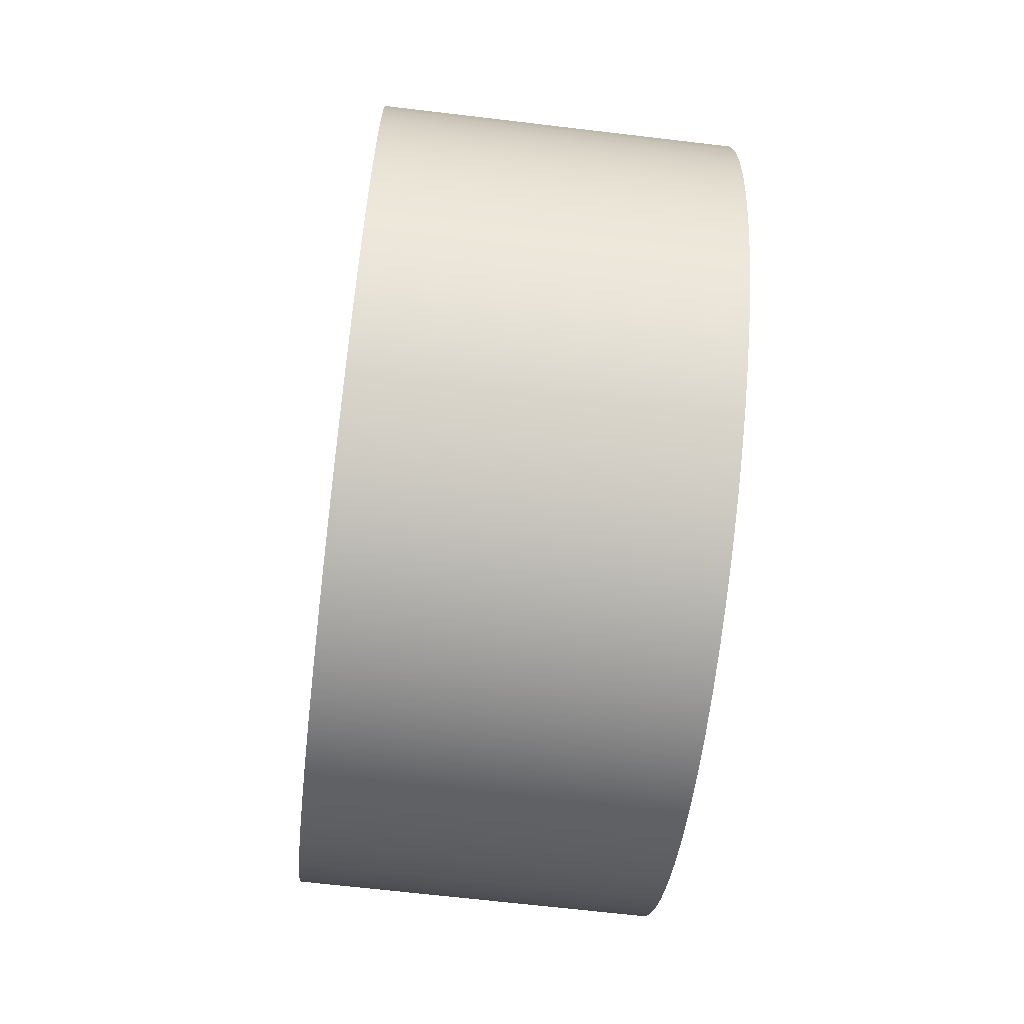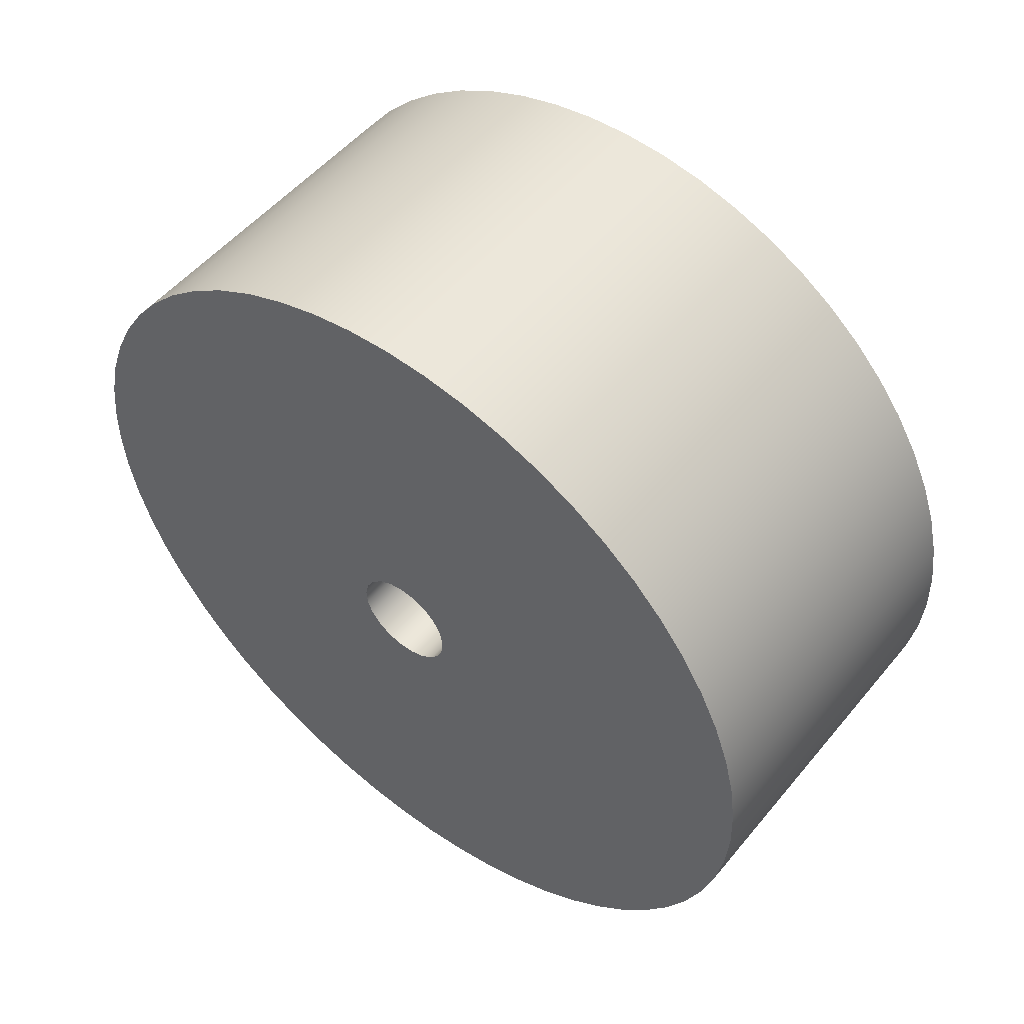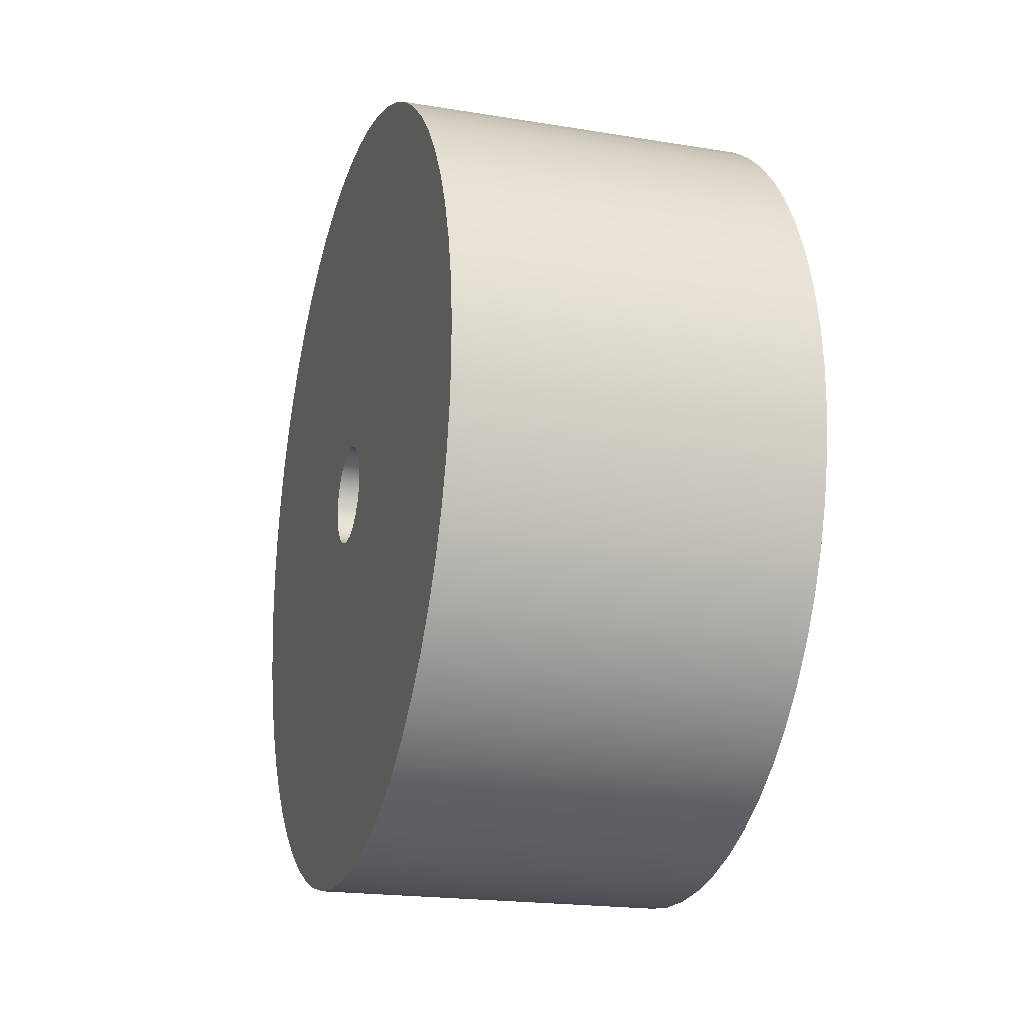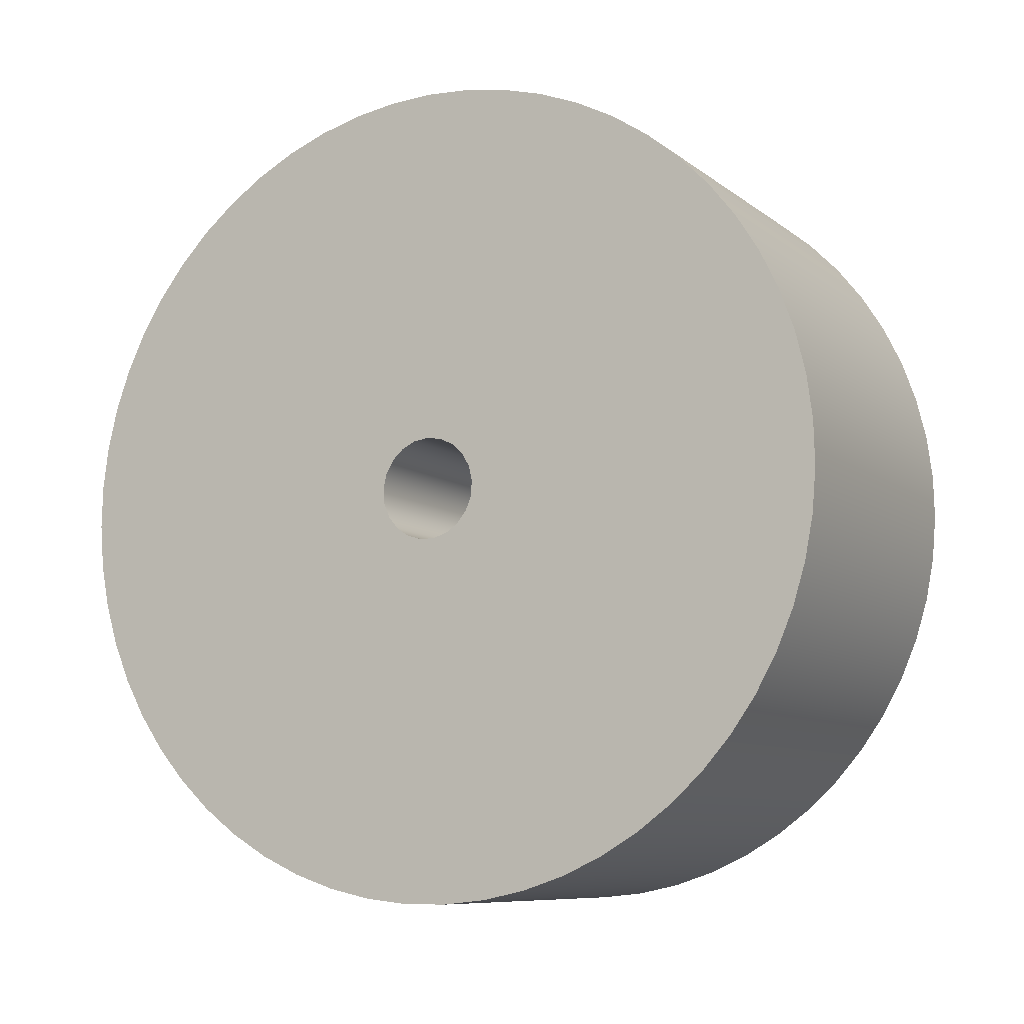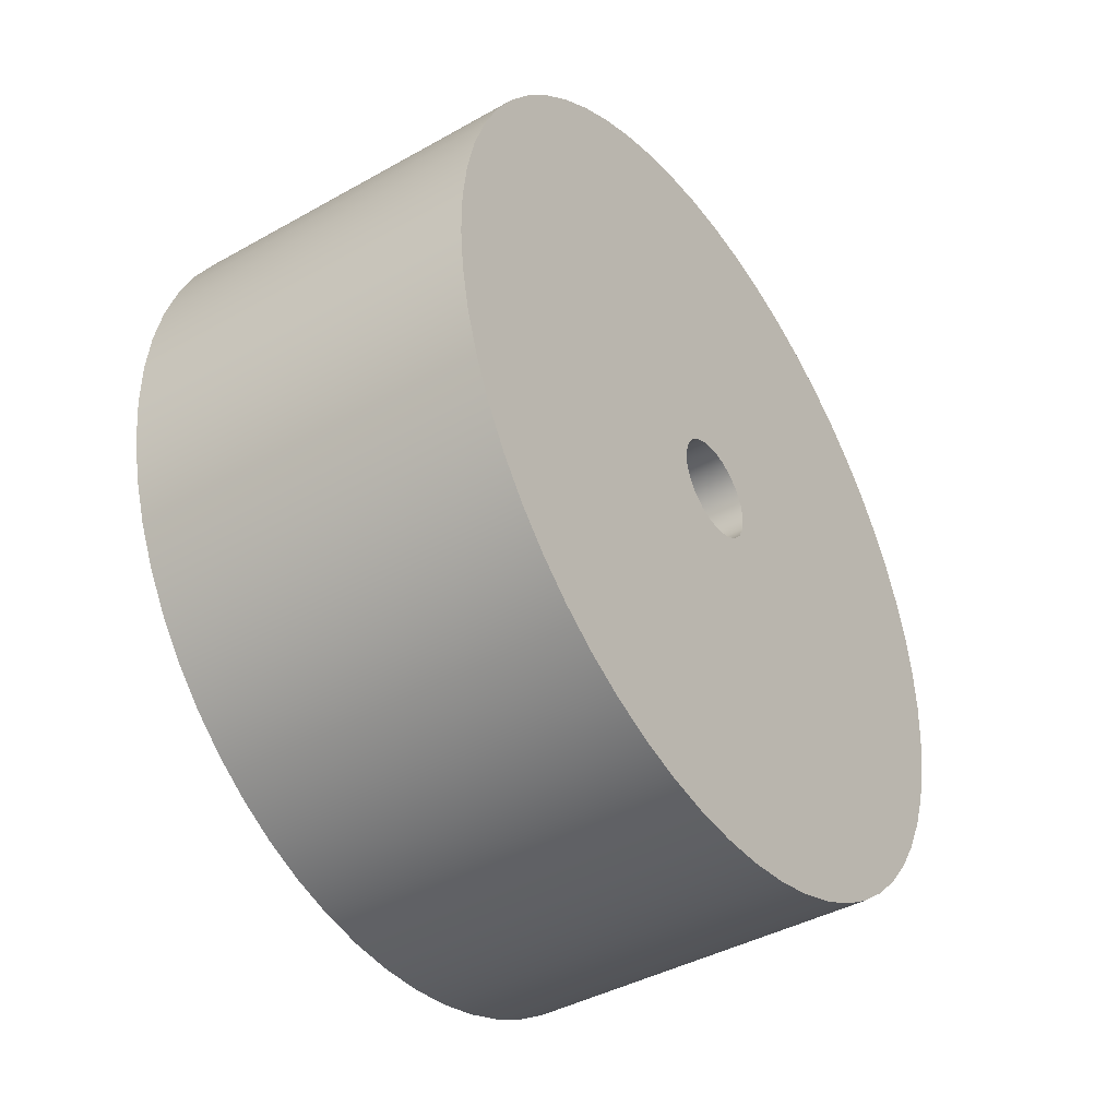
<metadata>
{"format":"obj","ext":"obj","renderer":"f3d","projection":"perspective","resolution":1024,"background":"white","views":[{"elev":-66.7,"azim":173.2,"up":"+Z"},{"elev":51.9,"azim":-51.7,"up":"+Z"},{"elev":-20.0,"azim":163.2,"up":"+Y"},{"elev":-8.7,"azim":118.2,"up":"+Z"},{"elev":-41.5,"azim":-145.8,"up":"+Y"}]}
</metadata>
<code>
v 0 -6.123e-17 0.5
v 0 0.1474 0.4778
v 0 0.2817 0.4131
v 0 0.3909 0.3117
v 0 0.4654 0.1827
v 0 0.4986 0.03737
v 0 0.4875 -0.1113
v 0 0.433 -0.25
v 0 0.3401 -0.3665
v 0 0.2169 -0.4505
v 0 0.07452 -0.4944
v 0 -0.07452 -0.4944
v 0 -0.2169 -0.4505
v 0 -0.3401 -0.3665
v 0 -0.433 -0.25
v 0 -0.4875 -0.1113
v 0 -0.4986 0.03737
v 0 -0.4654 0.1827
v 0 -0.3909 0.3117
v 0 -0.2817 0.4131
v 0 -0.1474 0.4778
v 3.5 -6.123e-17 0.5
v 3.5 -0.1474 0.4778
v 3.5 -0.2817 0.4131
v 3.5 -0.3909 0.3117
v 3.5 -0.4654 0.1827
v 3.5 -0.4986 0.03737
v 3.5 -0.4875 -0.1113
v 3.5 -0.433 -0.25
v 3.5 -0.3401 -0.3665
v 3.5 -0.2169 -0.4505
v 3.5 -0.07452 -0.4944
v 3.5 0.07452 -0.4944
v 3.5 0.2169 -0.4505
v 3.5 0.3401 -0.3665
v 3.5 0.433 -0.25
v 3.5 0.4875 -0.1113
v 3.5 0.4986 0.03737
v 3.5 0.4654 0.1827
v 3.5 0.3909 0.3117
v 3.5 0.2817 0.4131
v 3.5 0.1474 0.4778
v 0 -6.123e-17 0.5
v 3.5 -6.123e-17 0.5
v 3.5 -4.899e-16 4
v 3.5 0.4252 3.977
v 3.5 0.8455 3.91
v 3.5 1.256 3.798
v 3.5 1.653 3.643
v 3.5 2.031 3.446
v 3.5 2.385 3.211
v 3.5 2.713 2.939
v 3.5 3.01 2.634
v 3.5 3.273 2.299
v 3.5 3.499 1.938
v 3.5 3.685 1.555
v 3.5 3.83 1.155
v 3.5 3.931 0.7412
v 3.5 3.987 0.3191
v 3.5 3.999 -0.1065
v 3.5 3.965 -0.5309
v 3.5 3.886 -0.9493
v 3.5 3.763 -1.357
v 3.5 3.597 -1.749
v 3.5 3.391 -2.122
v 3.5 3.146 -2.47
v 3.5 2.866 -2.791
v 3.5 2.553 -3.079
v 3.5 2.211 -3.333
v 3.5 1.844 -3.549
v 3.5 1.457 -3.725
v 3.5 1.052 -3.859
v 3.5 0.6363 -3.949
v 3.5 0.2129 -3.994
v 3.5 -0.2129 -3.994
v 3.5 -0.6363 -3.949
v 3.5 -1.052 -3.859
v 3.5 -1.457 -3.725
v 3.5 -1.844 -3.549
v 3.5 -2.211 -3.333
v 3.5 -2.553 -3.079
v 3.5 -2.866 -2.791
v 3.5 -3.146 -2.47
v 3.5 -3.391 -2.122
v 3.5 -3.597 -1.749
v 3.5 -3.763 -1.357
v 3.5 -3.886 -0.9493
v 3.5 -3.965 -0.5309
v 3.5 -3.999 -0.1065
v 3.5 -3.987 0.3191
v 3.5 -3.931 0.7412
v 3.5 -3.83 1.155
v 3.5 -3.685 1.555
v 3.5 -3.499 1.938
v 3.5 -3.273 2.299
v 3.5 -3.01 2.634
v 3.5 -2.713 2.939
v 3.5 -2.385 3.211
v 3.5 -2.031 3.446
v 3.5 -1.653 3.643
v 3.5 -1.256 3.798
v 3.5 -0.8455 3.91
v 3.5 -0.4252 3.977
v 0 -4.899e-16 4
v 0 -0.4252 3.977
v 0 -0.8455 3.91
v 0 -1.256 3.798
v 0 -1.653 3.643
v 0 -2.031 3.446
v 0 -2.385 3.211
v 0 -2.713 2.939
v 0 -3.01 2.634
v 0 -3.273 2.299
v 0 -3.499 1.938
v 0 -3.685 1.555
v 0 -3.83 1.155
v 0 -3.931 0.7412
v 0 -3.987 0.3191
v 0 -3.999 -0.1065
v 0 -3.965 -0.5309
v 0 -3.886 -0.9493
v 0 -3.763 -1.357
v 0 -3.597 -1.749
v 0 -3.391 -2.122
v 0 -3.146 -2.47
v 0 -2.866 -2.791
v 0 -2.553 -3.079
v 0 -2.211 -3.333
v 0 -1.844 -3.549
v 0 -1.457 -3.725
v 0 -1.052 -3.859
v 0 -0.6363 -3.949
v 0 -0.2129 -3.994
v 0 0.2129 -3.994
v 0 0.6363 -3.949
v 0 1.052 -3.859
v 0 1.457 -3.725
v 0 1.844 -3.549
v 0 2.211 -3.333
v 0 2.553 -3.079
v 0 2.866 -2.791
v 0 3.146 -2.47
v 0 3.391 -2.122
v 0 3.597 -1.749
v 0 3.763 -1.357
v 0 3.886 -0.9493
v 0 3.965 -0.5309
v 0 3.999 -0.1065
v 0 3.987 0.3191
v 0 3.931 0.7412
v 0 3.83 1.155
v 0 3.685 1.555
v 0 3.499 1.938
v 0 3.273 2.299
v 0 3.01 2.634
v 0 2.713 2.939
v 0 2.385 3.211
v 0 2.031 3.446
v 0 1.653 3.643
v 0 1.256 3.798
v 0 0.8455 3.91
v 0 0.4252 3.977
v 0 -4.899e-16 4
v 3.5 -4.899e-16 4
v 3.5 -6.123e-17 0.5
v 3.5 0.1474 0.4778
v 3.5 0.2817 0.4131
v 3.5 0.3909 0.3117
v 3.5 0.4654 0.1827
v 3.5 0.4986 0.03737
v 3.5 0.4875 -0.1113
v 3.5 0.433 -0.25
v 3.5 0.3401 -0.3665
v 3.5 0.2169 -0.4505
v 3.5 0.07452 -0.4944
v 3.5 -0.07452 -0.4944
v 3.5 -0.2169 -0.4505
v 3.5 -0.3401 -0.3665
v 3.5 -0.433 -0.25
v 3.5 -0.4875 -0.1113
v 3.5 -0.4986 0.03737
v 3.5 -0.4654 0.1827
v 3.5 -0.3909 0.3117
v 3.5 -0.2817 0.4131
v 3.5 -0.1474 0.4778
v 3.5 -4.899e-16 4
v 3.5 -0.4252 3.977
v 3.5 -0.8455 3.91
v 3.5 -1.256 3.798
v 3.5 -1.653 3.643
v 3.5 -2.031 3.446
v 3.5 -2.385 3.211
v 3.5 -2.713 2.939
v 3.5 -3.01 2.634
v 3.5 -3.273 2.299
v 3.5 -3.499 1.938
v 3.5 -3.685 1.555
v 3.5 -3.83 1.155
v 3.5 -3.931 0.7412
v 3.5 -3.987 0.3191
v 3.5 -3.999 -0.1065
v 3.5 -3.965 -0.5309
v 3.5 -3.886 -0.9493
v 3.5 -3.763 -1.357
v 3.5 -3.597 -1.749
v 3.5 -3.391 -2.122
v 3.5 -3.146 -2.47
v 3.5 -2.866 -2.791
v 3.5 -2.553 -3.079
v 3.5 -2.211 -3.333
v 3.5 -1.844 -3.549
v 3.5 -1.457 -3.725
v 3.5 -1.052 -3.859
v 3.5 -0.6363 -3.949
v 3.5 -0.2129 -3.994
v 3.5 0.2129 -3.994
v 3.5 0.6363 -3.949
v 3.5 1.052 -3.859
v 3.5 1.457 -3.725
v 3.5 1.844 -3.549
v 3.5 2.211 -3.333
v 3.5 2.553 -3.079
v 3.5 2.866 -2.791
v 3.5 3.146 -2.47
v 3.5 3.391 -2.122
v 3.5 3.597 -1.749
v 3.5 3.763 -1.357
v 3.5 3.886 -0.9493
v 3.5 3.965 -0.5309
v 3.5 3.999 -0.1065
v 3.5 3.987 0.3191
v 3.5 3.931 0.7412
v 3.5 3.83 1.155
v 3.5 3.685 1.555
v 3.5 3.499 1.938
v 3.5 3.273 2.299
v 3.5 3.01 2.634
v 3.5 2.713 2.939
v 3.5 2.385 3.211
v 3.5 2.031 3.446
v 3.5 1.653 3.643
v 3.5 1.256 3.798
v 3.5 0.8455 3.91
v 3.5 0.4252 3.977
v 0 -6.123e-17 0.5
v 0 -0.1474 0.4778
v 0 -0.2817 0.4131
v 0 -0.3909 0.3117
v 0 -0.4654 0.1827
v 0 -0.4986 0.03737
v 0 -0.4875 -0.1113
v 0 -0.433 -0.25
v 0 -0.3401 -0.3665
v 0 -0.2169 -0.4505
v 0 -0.07452 -0.4944
v 0 0.07452 -0.4944
v 0 0.2169 -0.4505
v 0 0.3401 -0.3665
v 0 0.433 -0.25
v 0 0.4875 -0.1113
v 0 0.4986 0.03737
v 0 0.4654 0.1827
v 0 0.3909 0.3117
v 0 0.2817 0.4131
v 0 0.1474 0.4778
v 0 -4.899e-16 4
v 0 0.4252 3.977
v 0 0.8455 3.91
v 0 1.256 3.798
v 0 1.653 3.643
v 0 2.031 3.446
v 0 2.385 3.211
v 0 2.713 2.939
v 0 3.01 2.634
v 0 3.273 2.299
v 0 3.499 1.938
v 0 3.685 1.555
v 0 3.83 1.155
v 0 3.931 0.7412
v 0 3.987 0.3191
v 0 3.999 -0.1065
v 0 3.965 -0.5309
v 0 3.886 -0.9493
v 0 3.763 -1.357
v 0 3.597 -1.749
v 0 3.391 -2.122
v 0 3.146 -2.47
v 0 2.866 -2.791
v 0 2.553 -3.079
v 0 2.211 -3.333
v 0 1.844 -3.549
v 0 1.457 -3.725
v 0 1.052 -3.859
v 0 0.6363 -3.949
v 0 0.2129 -3.994
v 0 -0.2129 -3.994
v 0 -0.6363 -3.949
v 0 -1.052 -3.859
v 0 -1.457 -3.725
v 0 -1.844 -3.549
v 0 -2.211 -3.333
v 0 -2.553 -3.079
v 0 -2.866 -2.791
v 0 -3.146 -2.47
v 0 -3.391 -2.122
v 0 -3.597 -1.749
v 0 -3.763 -1.357
v 0 -3.886 -0.9493
v 0 -3.965 -0.5309
v 0 -3.999 -0.1065
v 0 -3.987 0.3191
v 0 -3.931 0.7412
v 0 -3.83 1.155
v 0 -3.685 1.555
v 0 -3.499 1.938
v 0 -3.273 2.299
v 0 -3.01 2.634
v 0 -2.713 2.939
v 0 -2.385 3.211
v 0 -2.031 3.446
v 0 -1.653 3.643
v 0 -1.256 3.798
v 0 -0.8455 3.91
v 0 -0.4252 3.977
g 8476186c-e353-11ea-837a-54bf646e7e1f
f 2 42 1
f 1 42 44
f 43 22 21
f 21 22 23
f 21 23 20
f 20 23 24
f 20 24 19
f 19 24 25
f 19 25 18
f 18 25 26
f 18 26 17
f 17 26 27
f 17 27 16
f 16 27 28
f 16 28 15
f 15 28 29
f 15 29 14
f 14 29 30
f 14 30 13
f 13 30 31
f 13 31 12
f 12 31 32
f 12 32 11
f 11 32 33
f 11 33 10
f 10 33 34
f 10 34 9
f 9 34 35
f 9 35 8
f 8 35 36
f 8 36 7
f 7 36 37
f 7 37 6
f 6 37 38
f 6 38 5
f 5 38 39
f 5 39 4
f 4 39 40
f 4 40 3
f 3 40 41
f 3 41 2
f 2 41 42
g 84382936-e353-11ea-97e0-54bf646e7e1f
f 46 162 45
f 45 162 163
f 164 104 103
f 103 104 105
f 103 105 102
f 102 105 106
f 102 106 101
f 101 106 107
f 101 107 100
f 100 107 108
f 100 108 99
f 99 108 109
f 99 109 98
f 98 109 110
f 98 110 97
f 97 110 111
f 97 111 96
f 96 111 112
f 96 112 95
f 95 112 113
f 95 113 94
f 94 113 114
f 94 114 93
f 93 114 115
f 93 115 92
f 92 115 116
f 92 116 91
f 91 116 117
f 91 117 90
f 90 117 118
f 90 118 89
f 89 118 119
f 89 119 88
f 88 119 120
f 88 120 87
f 87 120 121
f 87 121 86
f 86 121 122
f 86 122 85
f 85 122 123
f 85 123 84
f 84 123 124
f 84 124 83
f 83 124 125
f 83 125 82
f 82 125 126
f 82 126 81
f 81 126 127
f 81 127 80
f 80 127 128
f 80 128 79
f 79 128 129
f 79 129 78
f 78 129 130
f 78 130 77
f 77 130 131
f 77 131 76
f 76 131 132
f 76 132 75
f 75 132 133
f 75 133 74
f 74 133 134
f 74 134 73
f 73 134 135
f 73 135 72
f 72 135 136
f 72 136 71
f 71 136 137
f 71 137 70
f 70 137 138
f 70 138 69
f 69 138 139
f 69 139 68
f 68 139 140
f 68 140 67
f 67 140 141
f 67 141 66
f 66 141 142
f 66 142 65
f 65 142 143
f 65 143 64
f 64 143 144
f 64 144 63
f 63 144 145
f 63 145 62
f 62 145 146
f 62 146 61
f 61 146 147
f 61 147 60
f 60 147 148
f 60 148 59
f 59 148 149
f 59 149 58
f 58 149 150
f 58 150 57
f 57 150 151
f 57 151 56
f 56 151 152
f 56 152 55
f 55 152 153
f 55 153 54
f 54 153 154
f 54 154 53
f 53 154 155
f 53 155 52
f 52 155 156
f 52 156 51
f 51 156 157
f 51 157 50
f 50 157 158
f 50 158 49
f 49 158 159
f 49 159 48
f 48 159 160
f 48 160 47
f 47 160 161
f 47 161 46
f 46 161 162
g 8438775e-e353-11ea-b511-54bf646e7e1f
f 166 244 165
f 165 244 186
f 165 186 187
f 167 241 166
f 166 241 242
f 166 242 243
f 168 238 167
f 167 238 239
f 167 239 240
f 169 235 168
f 168 235 236
f 168 236 237
f 170 232 169
f 169 232 233
f 169 233 234
f 171 218 170
f 170 218 219
f 170 219 220
f 171 172 218
f 218 172 173
f 218 173 174
f 218 174 217
f 217 174 175
f 217 175 216
f 216 175 215
f 215 175 176
f 215 176 214
f 214 176 177
f 214 177 178
f 178 179 214
f 214 179 180
f 214 180 181
f 182 199 181
f 181 199 200
f 181 200 201
f 183 196 182
f 182 196 197
f 182 197 198
f 184 193 183
f 183 193 194
f 183 194 195
f 185 190 184
f 184 190 191
f 184 191 192
f 165 187 185
f 185 187 188
f 185 188 189
f 189 190 185
f 192 193 184
f 195 196 183
f 198 199 182
f 201 202 181
f 181 202 203
f 181 203 204
f 204 205 181
f 181 205 206
f 181 206 207
f 207 208 181
f 181 208 209
f 181 209 210
f 210 211 181
f 181 211 212
f 181 212 213
f 213 214 181
f 220 221 170
f 170 221 222
f 170 222 223
f 223 224 170
f 170 224 225
f 170 225 226
f 226 227 170
f 170 227 228
f 170 228 229
f 229 230 170
f 170 230 231
f 170 231 232
f 234 235 169
f 237 238 168
f 240 241 167
f 243 244 166
g 8438c576-e353-11ea-99d2-54bf646e7e1f
f 246 324 245
f 245 324 266
f 245 266 267
f 247 321 246
f 246 321 322
f 246 322 323
f 248 318 247
f 247 318 319
f 247 319 320
f 249 315 248
f 248 315 316
f 248 316 317
f 250 312 249
f 249 312 313
f 249 313 314
f 251 297 250
f 250 297 298
f 250 298 299
f 251 252 297
f 297 252 253
f 297 253 254
f 254 255 297
f 297 255 296
f 296 255 256
f 296 256 295
f 295 256 294
f 294 256 257
f 294 257 258
f 258 259 294
f 294 259 260
f 294 260 293
f 293 260 292
f 292 260 291
f 291 260 290
f 290 260 289
f 289 260 261
f 289 261 288
f 288 261 287
f 287 261 286
f 286 261 285
f 285 261 284
f 284 261 283
f 283 261 282
f 282 261 281
f 281 261 280
f 280 261 279
f 279 261 262
f 279 262 278
f 278 262 277
f 277 262 276
f 276 262 263
f 276 263 275
f 275 263 274
f 274 263 273
f 273 263 264
f 273 264 272
f 272 264 271
f 271 264 270
f 270 264 265
f 270 265 269
f 269 265 268
f 268 265 267
f 267 265 245
f 299 300 250
f 250 300 301
f 250 301 302
f 302 303 250
f 250 303 304
f 250 304 305
f 305 306 250
f 250 306 307
f 250 307 308
f 308 309 250
f 250 309 310
f 250 310 311
f 311 312 250
f 314 315 249
f 317 318 248
f 320 321 247
f 323 324 246

</code>
